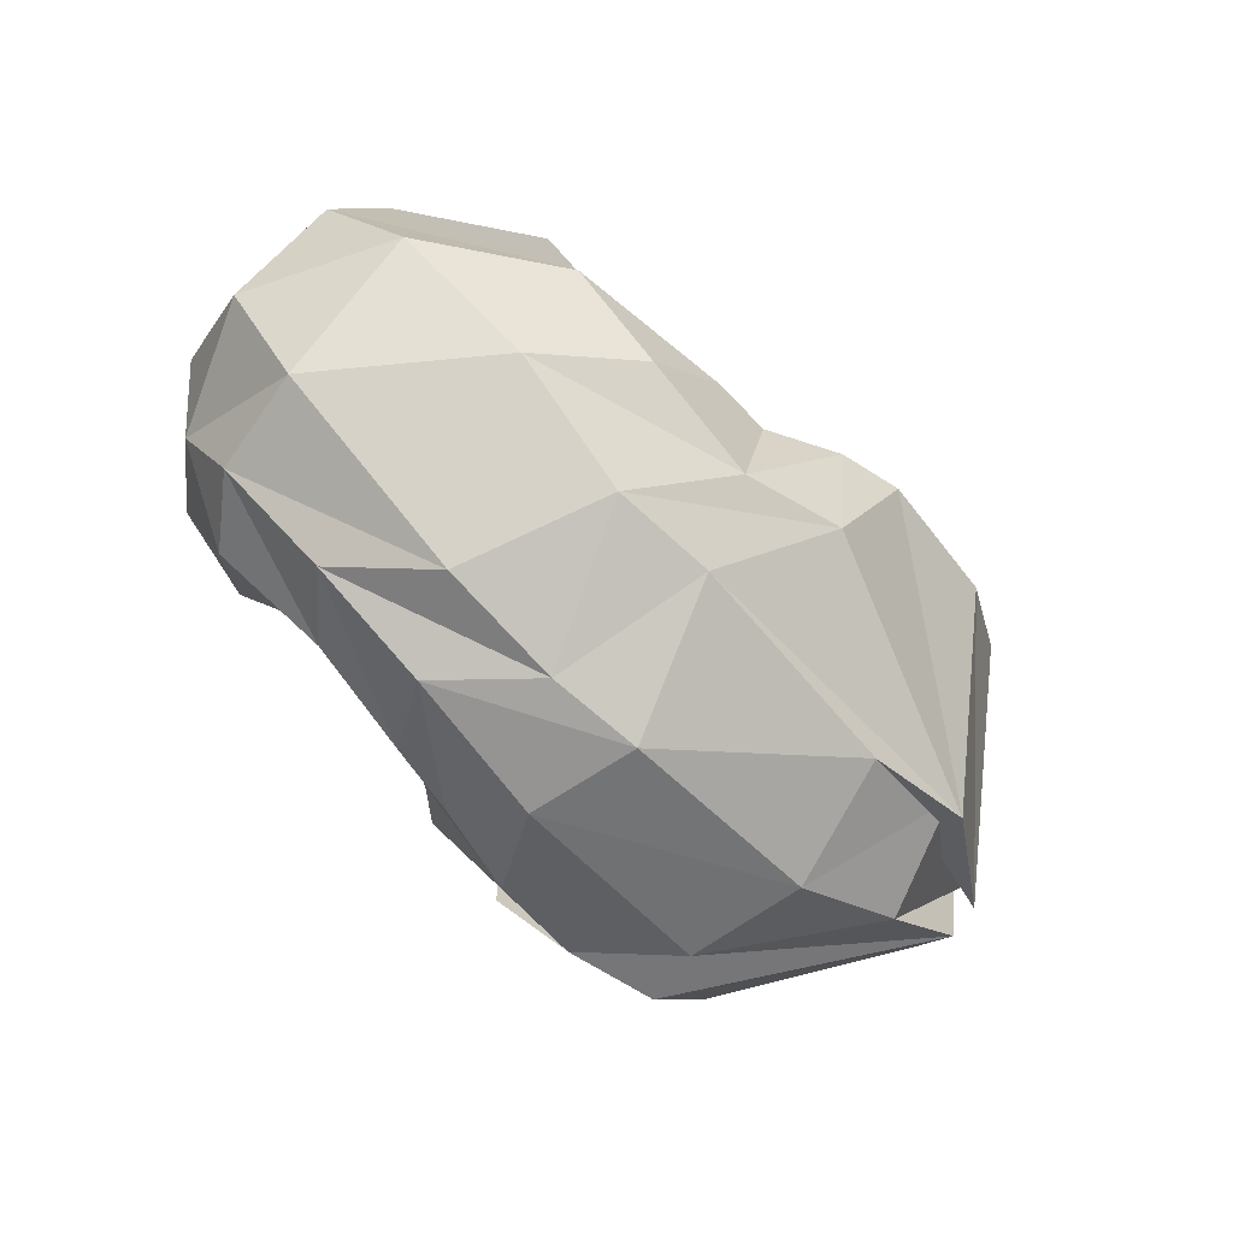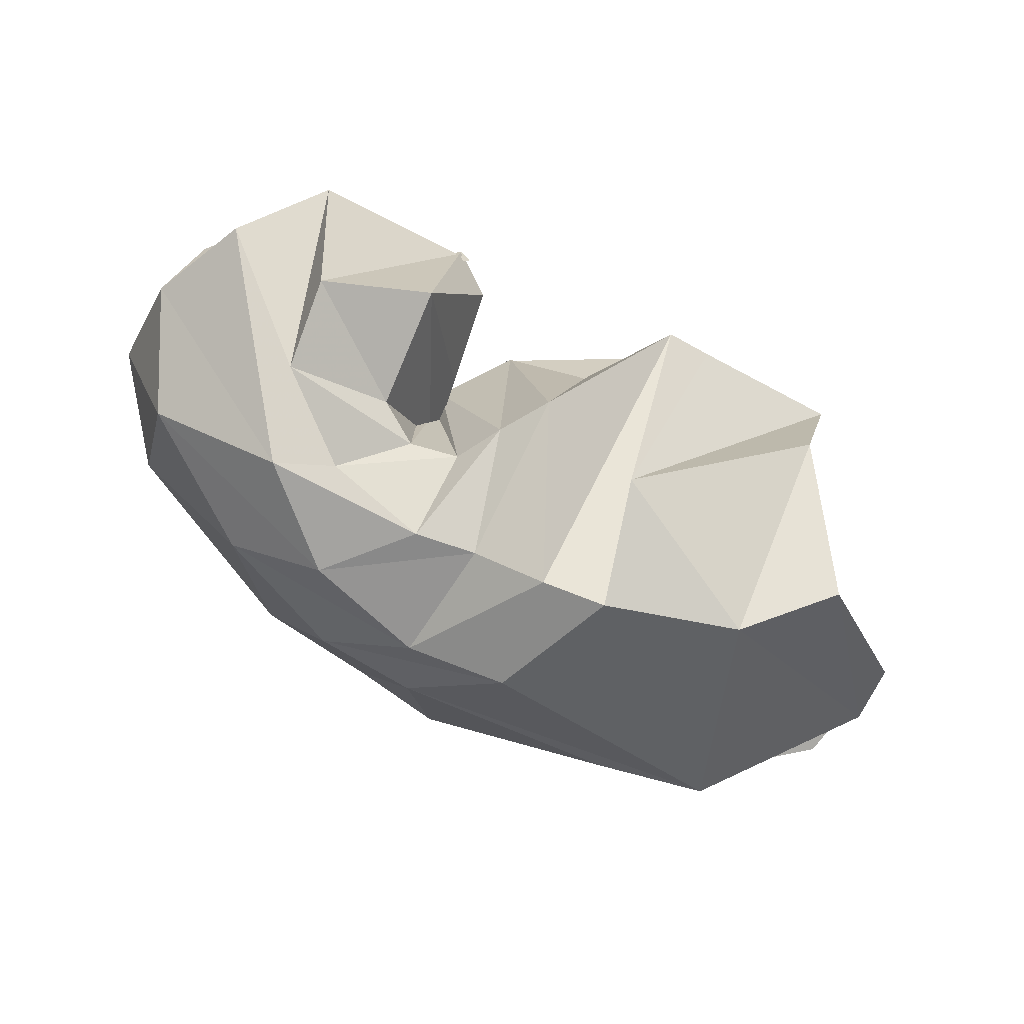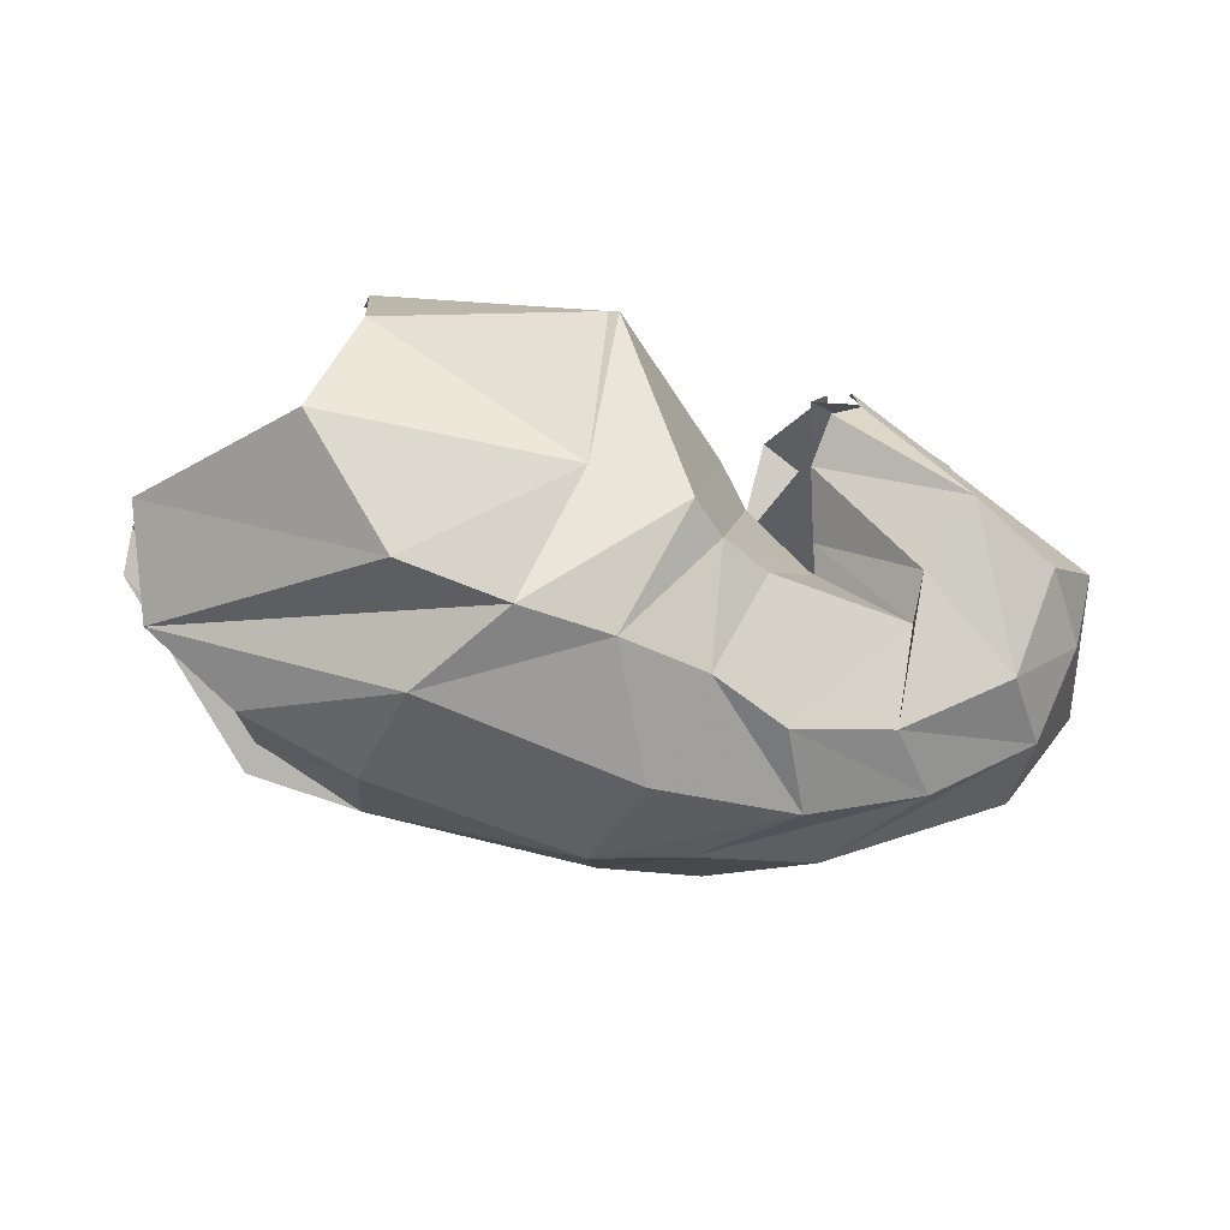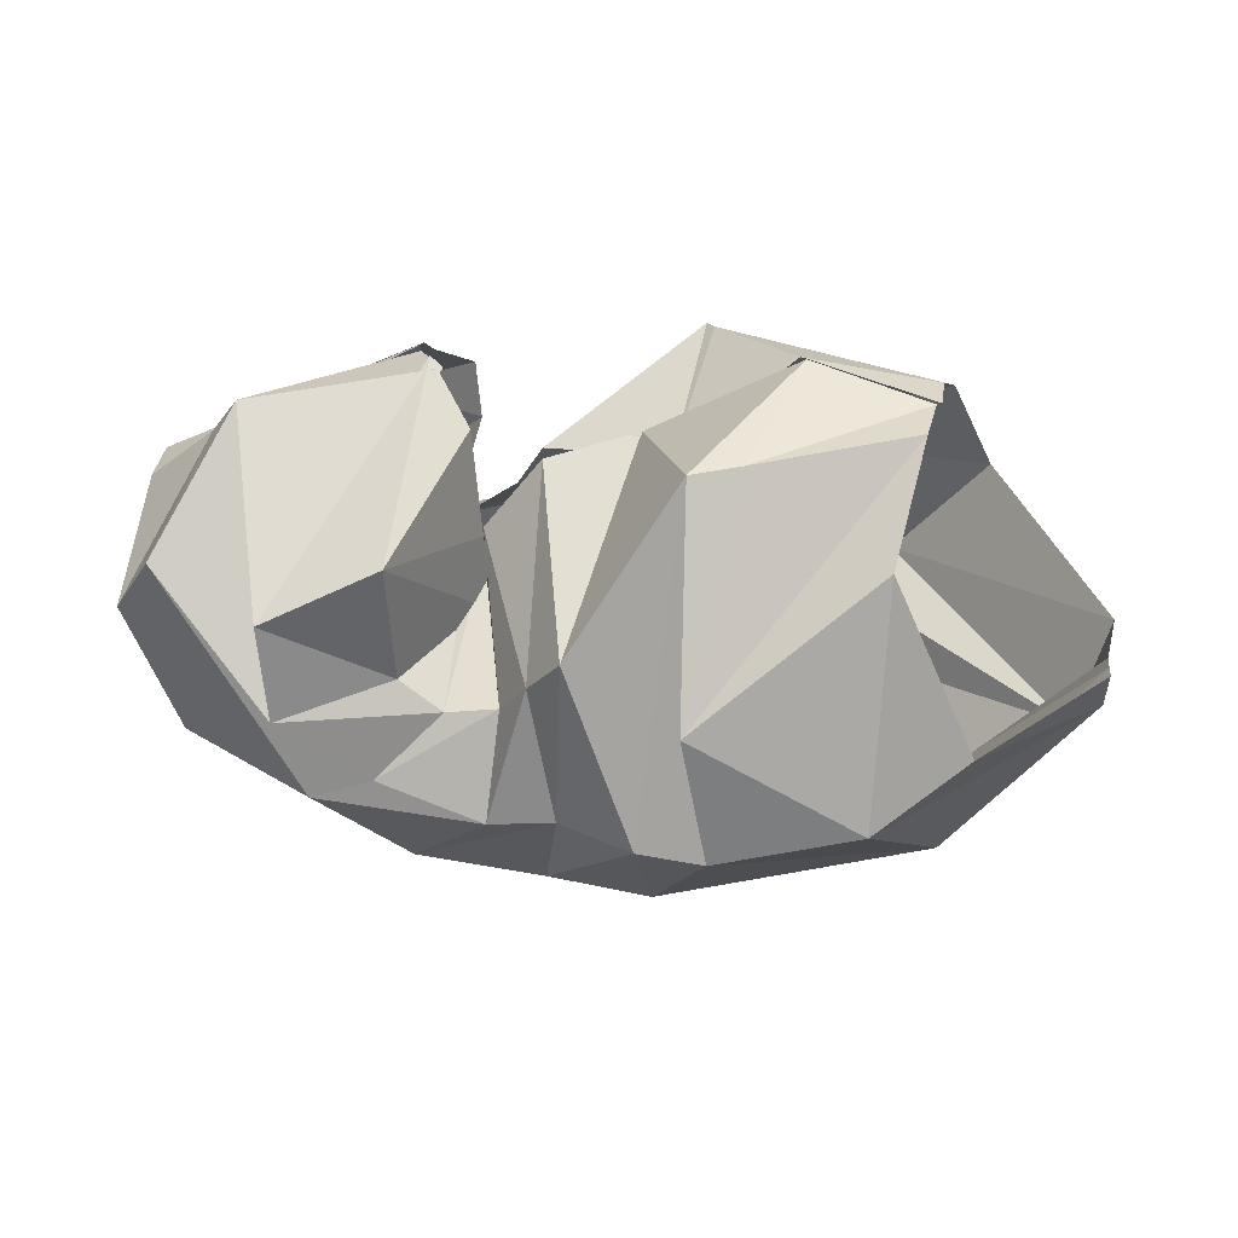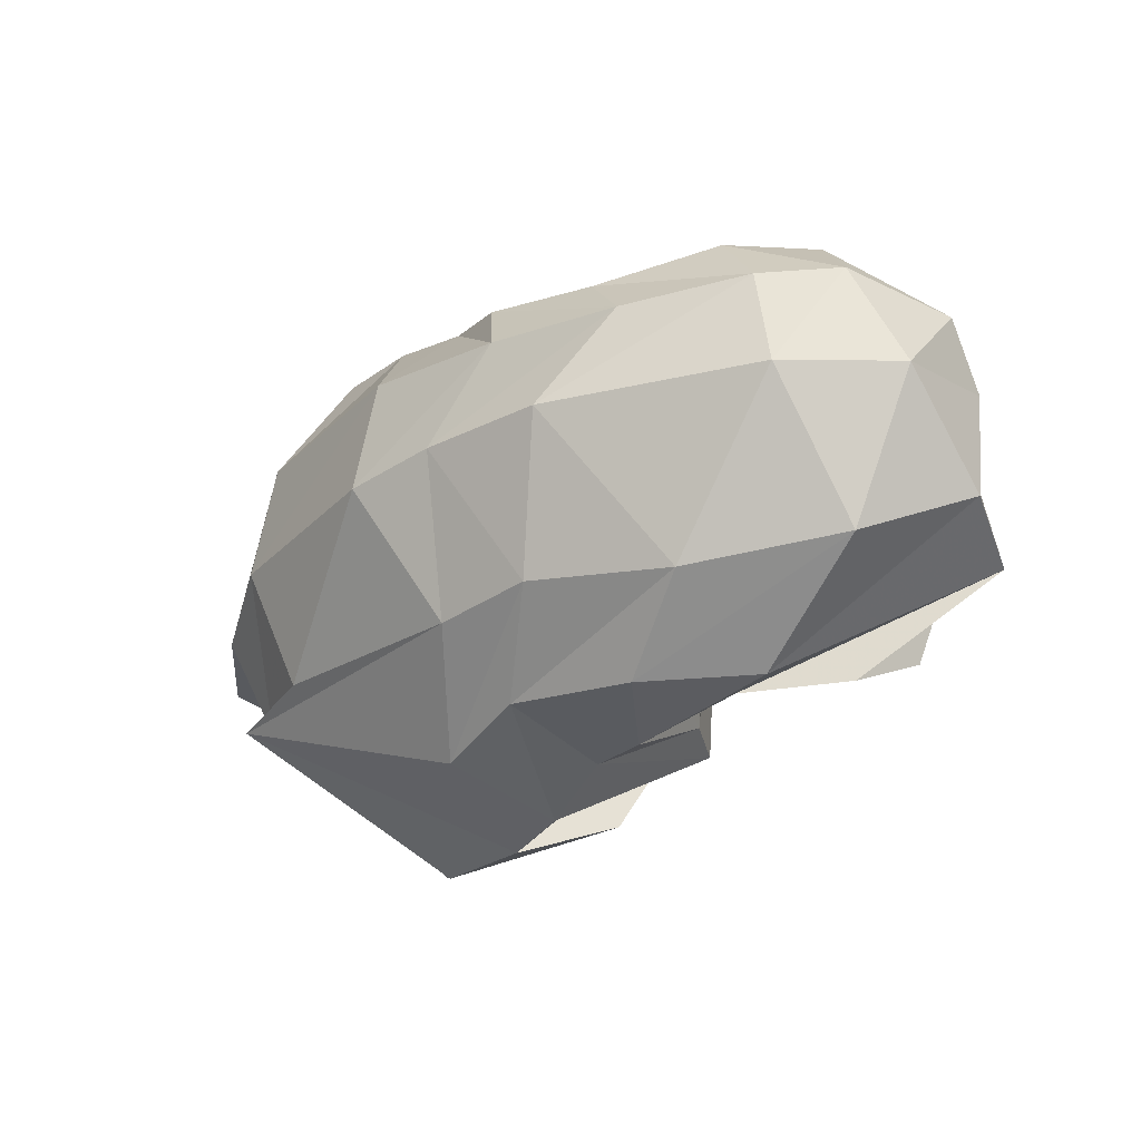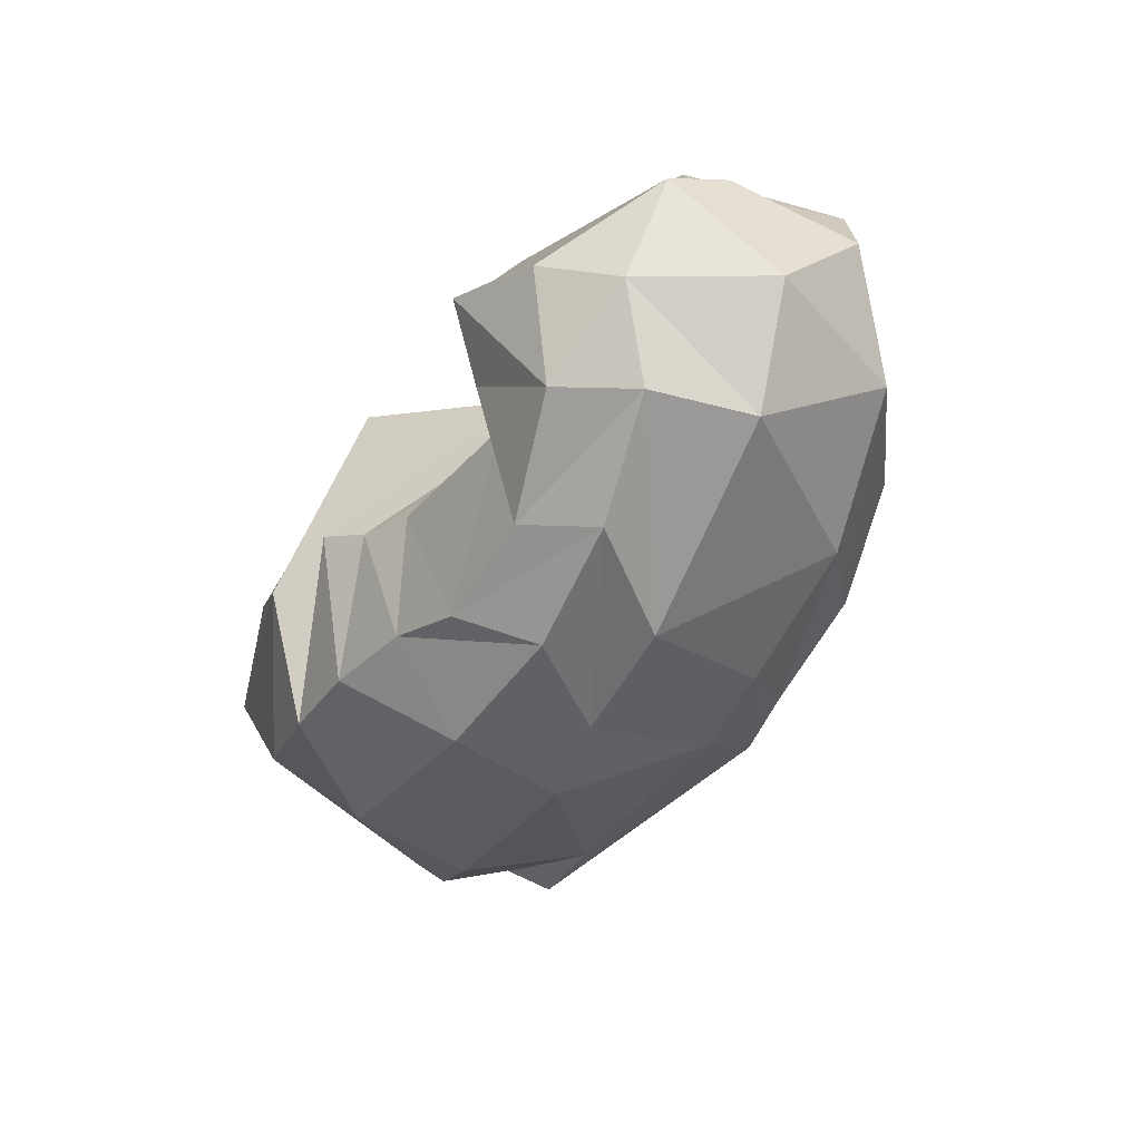
<metadata>
{"format":"obj","ext":"obj","renderer":"f3d","projection":"perspective","resolution":1024,"background":"white","views":[{"elev":-69.6,"azim":133.6,"up":"+Y"},{"elev":-75.4,"azim":153.2,"up":"+Z"},{"elev":-33.8,"azim":-19.2,"up":"+Y"},{"elev":53.8,"azim":-176.1,"up":"+Y"},{"elev":-27.1,"azim":45.2,"up":"+Z"},{"elev":-42.0,"azim":63.0,"up":"+Y"}]}
</metadata>
<code>
v 102.1 183.8 159.7
v 144.5 185.1 174.1
v 181.4 159.7 154.2
v 221.8 151.1 161.9
v 230.1 134 161.5
v 247.4 110 168.4
v 250.8 110.4 166.3
v 249.4 120.3 169.3
v 243.4 138.8 183.8
v 246.1 152 195.3
v 100.7 177 173.9
v 170.9 170.6 198.2
v 173.3 168.6 201.6
v 189.9 88.92 219.4
v 202.1 83.98 209.9
v 219.4 80.57 202.2
v 269.7 78.93 193.5
v 270.3 93.06 202.3
v 282.4 114.1 216.5
v 258.3 160.2 192.2
v 92.86 138.8 207.5
v 156.1 89.15 224
v -1 -1 -1
v -2 -2 -2
v -3 -3 -3
v -4 -4 -4
v -5 -5 -5
v -6 -6 -6
v -7 -7 -7
v -8 -8 -8
v 77.11 103 205.5
v 106.2 60.56 201.3
v 140.9 50.25 205.1
v 171.8 47.2 203.5
v 202.7 45.3 196.6
v 229 36.18 189.5
v 265.9 45.17 186.1
v 302.8 66.17 194
v 314.4 102.6 204.4
v 259.8 173.3 183
v 40.13 107.4 140.3
v 50.5 75.3 121.4
v 119.7 35.49 173.5
v 192.4 20.03 170.5
v 243.2 23.15 165.4
v 284.6 37.13 165.9
v 320.7 59.3 171.2
v 332 90.42 183.1
v 345.2 126.1 174.9
v 261.5 177.2 177.4
v 44.27 115 120
v 79.82 49.85 124.2
v 116.1 29.68 132
v 187.1 15.59 132.1
v 218.2 19.59 136
v 260.5 24.97 136
v 327.5 57.78 136.7
v 352.1 92.49 140.7
v 343.9 139.8 152.2
v 261.1 172.8 182.6
v 43.86 113.7 117.3
v 94.2 60.01 88.06
v 127.2 42.27 90.94
v 205.7 38.81 86.04
v 240.7 40.48 88.71
v 285.6 59.82 84.31
v 329.8 89.9 91.16
v 348.8 127.4 109.7
v 321.4 162.8 152.3
v 261.1 167.8 184.5
v 44.29 117.4 111.4
v 43.19 96.33 115.1
v 90.71 51.12 87.02
v 180.5 66.35 54.05
v 214.2 60.59 62.55
v 255 72.47 60.74
v 285.6 99.69 62.33
v 333.4 160.2 102.2
v 311.5 181.3 149
v 251.8 179 167.9
v 89.99 146.9 58.3
v 118.1 123 45.09
v 164.3 111.3 39.69
v 185.8 108 44.39
v 209.9 103.7 56.09
v 231 100.8 55.8
v 265.8 107.7 64.65
v 294.6 131.6 67.45
v 298.1 160.6 81.12
v 256.2 179.9 171.8
v 116.3 184.1 94.97
v 173.7 150.9 56.85
v -9 -9 -9
v -10 -10 -10
v -11 -11 -11
v -12 -12 -12
v -13 -13 -13
v -14 -14 -14
v -15 -15 -15
v -16 -16 -16
v 107 190.1 142
v 159.8 193.1 123.8
v 176.1 194.3 118.3
v 209.2 159.2 74.72
v 219.7 142.3 77.45
v 228.4 126.1 80.82
v 245.1 123 80.52
v 259.2 131.4 85.79
v 261.7 171.9 95.61
v 242.1 171.6 150.6
v 103.8 184.4 158.6
v 142.6 185.3 173.1
v 191.2 158.3 164.6
v 221.3 153.2 155.8
v 239.5 131.1 145.4
v 239 125 140.5
v 244.3 123.2 133.4
v 234.3 111.7 127.4
v 238 139.9 134.8
v 255.1 164.8 148.7
g foo
f 1 11 2
f 11 12 2
f 2 12 3
f 12 13 3
f 3 13 4
f 13 14 4
f 4 14 5
f 14 15 5
f 5 15 6
f 15 16 6
f 6 16 7
f 16 17 7
f 7 17 8
f 17 18 8
f 8 18 9
f 18 19 9
f 9 19 10
f 19 20 10
f 11 21 12
f 21 22 12
f 12 22 13
f 13 22 33
f 22 32 33
f 13 33 14
f 33 34 14
f 14 34 15
f 34 35 15
f 15 35 16
f 35 36 16
f 16 36 17
f 36 37 17
f 17 37 18
f 37 38 18
f 18 38 19
f 38 39 19
f 19 39 20
f 39 40 20
f 21 31 22
f 31 32 22
f 31 41 32
f 41 42 32
f 32 42 33
f 42 43 33
f 33 43 34
f 43 44 34
f 34 44 35
f 44 45 35
f 35 45 36
f 45 46 36
f 36 46 37
f 46 47 37
f 37 47 38
f 47 48 38
f 38 48 39
f 48 49 39
f 39 49 40
f 49 50 40
f 41 51 42
f 51 52 42
f 42 52 43
f 52 53 43
f 43 53 44
f 53 54 44
f 44 54 45
f 54 55 45
f 45 55 46
f 55 56 46
f 46 56 47
f 56 57 47
f 47 57 48
f 57 58 48
f 48 58 49
f 58 59 49
f 49 59 50
f 59 60 50
f 51 61 52
f 61 62 52
f 52 62 53
f 62 63 53
f 53 63 54
f 63 64 54
f 54 64 55
f 64 65 55
f 55 65 56
f 65 66 56
f 56 66 57
f 66 67 57
f 57 67 58
f 67 68 58
f 58 68 59
f 68 69 59
f 59 69 60
f 69 70 60
f 61 71 62
f 71 72 62
f 62 72 63
f 72 73 63
f 63 73 64
f 73 74 64
f 64 74 65
f 74 75 65
f 65 75 66
f 75 76 66
f 66 76 67
f 76 77 67
f 67 77 68
f 77 78 68
f 68 78 69
f 78 79 69
f 69 79 70
f 79 80 70
f 71 81 72
f 81 82 72
f 72 82 73
f 82 83 73
f 73 83 74
f 83 84 74
f 74 84 75
f 84 85 75
f 75 85 76
f 85 86 76
f 76 86 77
f 86 87 77
f 77 87 78
f 87 88 78
f 78 88 79
f 88 89 79
f 79 89 80
f 89 90 80
f 81 91 82
f 91 92 82
f 82 92 83
f 83 92 103
f 92 102 103
f 83 103 84
f 103 104 84
f 84 104 85
f 104 105 85
f 85 105 86
f 105 106 86
f 86 106 87
f 106 107 87
f 87 107 88
f 107 108 88
f 88 108 89
f 108 109 89
f 89 109 90
f 109 110 90
f 91 101 92
f 101 102 92
f 101 111 102
f 111 112 102
f 102 112 103
f 112 113 103
f 103 113 104
f 113 114 104
f 104 114 105
f 114 115 105
f 105 115 106
f 115 116 106
f 106 116 107
f 116 117 107
f 107 117 108
f 117 118 108
f 108 118 109
f 118 119 109
f 109 119 110
f 119 120 110
g

</code>
